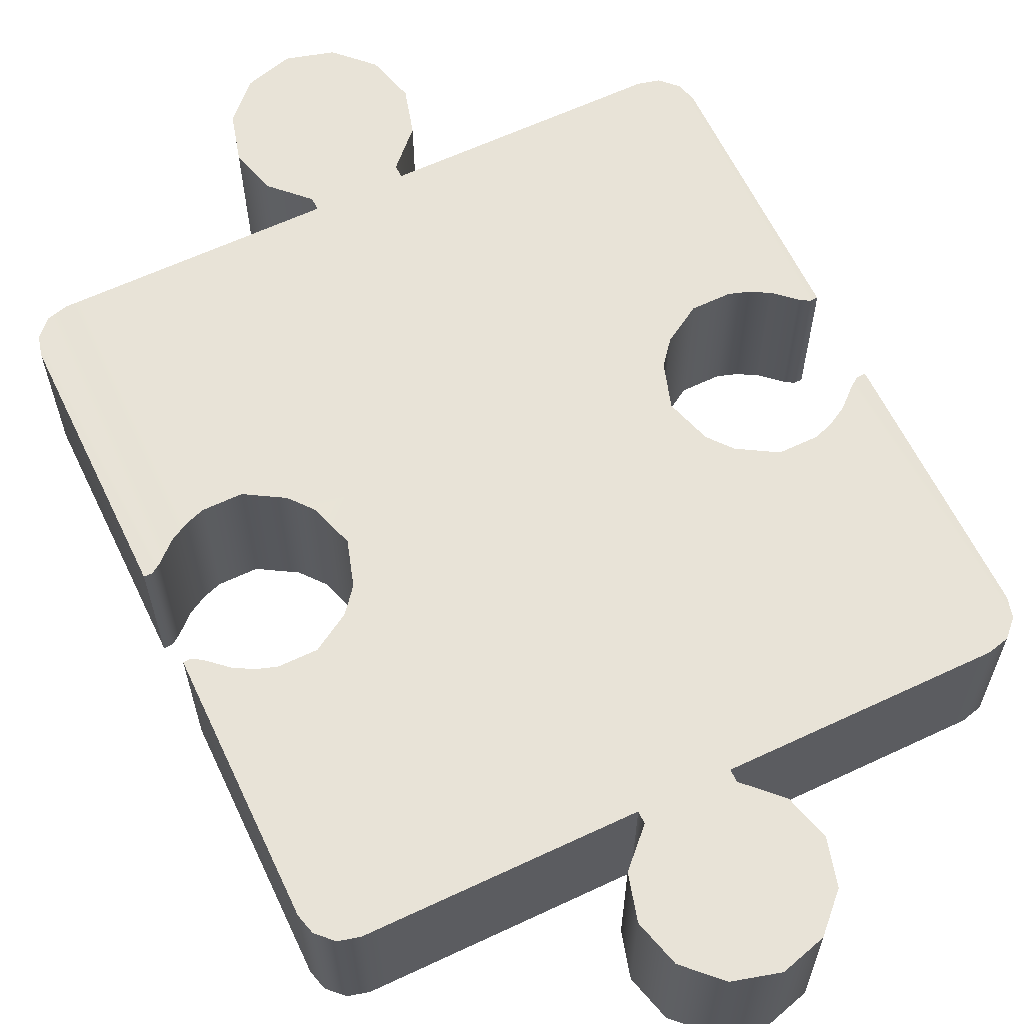
<metadata>
{"format":"obj","ext":"obj","renderer":"f3d","projection":"perspective","resolution":1024,"background":"white","views":[{"elev":62.2,"azim":154.5,"up":"+Z"}]}
</metadata>
<code>
g Jigsaw1
v -0.316 0.04285 -0.07016
v -0.3122 0.2981 -0.07016
v -0.3169 0.2802 -0.07016
v -0.3084 0.04285 -0.07016
v -0.2999 0.0485 -0.07016
v -0.2981 0.3122 -0.07016
v -0.2792 0.3169 -0.07016
v -0.282 0.06451 -0.07016
v -0.2651 0.3169 -0.07016
v -0.2651 0.07393 -0.07016
v -0.2481 0.07958 -0.07016
v -0.2481 0.3169 -0.07016
v -0.2133 0.07958 -0.07016
v -0.2133 0.3169 -0.07016
v -0.1803 0.0598 -0.07016
v -0.1794 0.3169 -0.07016
v -0.1097 0.3169 -0.07016
v -0.1097 0.04097 -0.07016
v -0.1634 0.03908 -0.07016
v -0.04097 0.3169 -0.07016
v -0.1511 -0.000471 -0.07016
v -0.1097 -0.000471 -0.07016
v -0.04097 0.04097 -0.07016
v -0.0004708 0.04097 -0.07016
v -0.1097 -0.04097 -0.07016
v -0.1634 -0.03908 -0.07016
v -0.1803 -0.0598 -0.07016
v -0.04097 -0.000471 -0.07016
v -0.04097 -0.04097 -0.07016
v -0.0004708 -0.04097 -0.07016
v -0.04097 -0.3169 -0.07016
v -0.1097 -0.3169 -0.07016
v -0.1794 -0.3169 -0.07016
v -0.2133 -0.3169 -0.07016
v -0.2133 -0.07958 -0.07016
v -0.2481 -0.3169 -0.07016
v -0.2481 -0.07958 -0.07016
v -0.2651 -0.3169 -0.07016
v -0.2651 -0.07393 -0.07016
v -0.282 -0.06451 -0.07016
v -0.2792 -0.3169 -0.07016
v -0.2999 -0.0485 -0.07016
v -0.2981 -0.3122 -0.07016
v -0.3122 -0.2981 -0.07016
v -0.3084 -0.04285 -0.07016
v -0.3169 -0.2802 -0.07016
v -0.316 -0.04285 -0.07016
v -0.3084 0.04285 0.07016
v -0.316 0.04285 0.07016
v -0.3169 0.2802 0.07016
v -0.3122 0.2981 0.07016
v -0.2999 0.0485 0.07016
v -0.2981 0.3122 0.07016
v -0.2792 0.3169 0.07016
v -0.282 0.06451 0.07016
v -0.2651 0.3169 0.07016
v -0.2651 0.07393 0.07016
v -0.2481 0.07958 0.07016
v -0.2481 0.3169 0.07016
v -0.2133 0.07958 0.07016
v -0.2133 0.3169 0.07016
v -0.1803 0.0598 0.07016
v -0.1794 0.3169 0.07016
v -0.1097 0.3169 0.07016
v -0.1097 0.04097 0.07016
v -0.1634 0.03908 0.07016
v -0.04097 0.3169 0.07016
v -0.1511 -0.000471 0.07016
v -0.1097 -0.000471 0.07016
v -0.04097 0.04097 0.07016
v -0.0004708 0.04097 0.07016
v -0.1097 -0.04097 0.07016
v -0.1634 -0.03908 0.07016
v -0.1803 -0.0598 0.07016
v -0.04097 -0.000471 0.07016
v -0.04097 -0.04097 0.07016
v -0.0004708 -0.04097 0.07016
v -0.04097 -0.3169 0.07016
v -0.1097 -0.3169 0.07016
v -0.1794 -0.3169 0.07016
v -0.2133 -0.3169 0.07016
v -0.2133 -0.07958 0.07016
v -0.2481 -0.3169 0.07016
v -0.2481 -0.07958 0.07016
v -0.2651 -0.3169 0.07016
v -0.2651 -0.07393 0.07016
v -0.282 -0.06451 0.07016
v -0.2792 -0.3169 0.07016
v -0.2999 -0.0485 0.07016
v -0.2981 -0.3122 0.07016
v -0.3122 -0.2981 0.07016
v -0.3084 -0.04285 0.07016
v -0.316 -0.04285 0.07016
v -0.3169 -0.2802 0.07016
v 0.3169 0.2802 -0.07016
v 0.3084 0.04285 -0.07016
v 0.316 0.04285 -0.07016
v 0.3122 0.2981 -0.07016
v 0.2999 0.0485 -0.07016
v 0.2981 0.3122 -0.07016
v 0.2792 0.3169 -0.07016
v 0.282 0.06451 -0.07016
v 0.2651 0.3169 -0.07016
v 0.2651 0.07393 -0.07016
v 0.2481 0.07958 -0.07016
v 0.2481 0.3169 -0.07016
v 0.2133 0.07958 -0.07016
v 0.2133 0.3169 -0.07016
v 0.1803 0.0598 -0.07016
v 0.1794 0.3169 -0.07016
v 0.1097 0.3169 -0.07016
v 0.1097 0.04097 -0.07016
v 0.1634 0.03908 -0.07016
v 0.04097 0.3169 -0.07016
v 0.1511 -0.000471 -0.07016
v 0.1097 -0.000471 -0.07016
v 0.04097 0.04097 -0.07016
v 0.1097 -0.04097 -0.07016
v 0.1634 -0.03908 -0.07016
v 0.1803 -0.0598 -0.07016
v 0.04097 -0.000471 -0.07016
v 0.04097 -0.04097 -0.07016
v 0.1097 -0.3169 -0.07016
v 0.1794 -0.3169 -0.07016
v 0.2133 -0.3169 -0.07016
v 0.2133 -0.07958 -0.07016
v 0.2481 -0.3169 -0.07016
v 0.2481 -0.07958 -0.07016
v 0.04097 -0.3169 -0.07016
v 0.2651 -0.3169 -0.07016
v 0.2651 -0.07393 -0.07016
v 0.282 -0.06451 -0.07016
v 0.2792 -0.3169 -0.07016
v 0.2999 -0.0485 -0.07016
v 0.2981 -0.3122 -0.07016
v 0.3122 -0.2981 -0.07016
v 0.3084 -0.04285 -0.07016
v 0.316 -0.04285 -0.07016
v 0.3169 -0.2802 -0.07016
v -0.0004708 -0.000471 -0.07016
v -0.0004708 -0.3169 -0.07016
v -0.0004708 -0.3282 -0.07016
v 0.04097 -0.3282 -0.07016
v -0.04097 -0.3282 -0.07016
v 0.0711 -0.3583 -0.07016
v -0.0711 -0.3583 -0.07016
v -0.0004708 -0.3583 -0.07016
v -0.0004708 -0.3988 -0.07016
v 0.0824 -0.3988 -0.07016
v -0.0824 -0.3988 -0.07016
v 0.0711 -0.4403 -0.07016
v -0.0711 -0.4403 -0.07016
v -0.0004708 -0.4403 -0.07016
v 0.04097 -0.4704 -0.07016
v -0.04097 -0.4704 -0.07016
v -0.0004708 -0.4817 -0.07016
v 0.3122 0.2981 0.07016
v 0.3169 0.2802 0.07016
v 0.316 0.04285 0.07016
v 0.3084 0.04285 0.07016
v 0.2999 0.0485 0.07016
v 0.2981 0.3122 0.07016
v 0.2792 0.3169 0.07016
v 0.282 0.06451 0.07016
v 0.2651 0.3169 0.07016
v 0.2651 0.07393 0.07016
v 0.2481 0.07958 0.07016
v 0.2481 0.3169 0.07016
v 0.2133 0.07958 0.07016
v 0.2133 0.3169 0.07016
v 0.1803 0.0598 0.07016
v 0.1794 0.3169 0.07016
v 0.1097 0.3169 0.07016
v 0.1097 0.04097 0.07016
v 0.1634 0.03908 0.07016
v 0.04097 0.3169 0.07016
v 0.1511 -0.000471 0.07016
v 0.1097 -0.000471 0.07016
v 0.04097 0.04097 0.07016
v 0.1097 -0.04097 0.07016
v 0.1634 -0.03908 0.07016
v 0.1803 -0.0598 0.07016
v 0.04097 -0.000471 0.07016
v 0.04097 -0.04097 0.07016
v 0.1097 -0.3169 0.07016
v 0.1794 -0.3169 0.07016
v 0.2133 -0.3169 0.07016
v 0.2133 -0.07958 0.07016
v 0.2481 -0.3169 0.07016
v 0.2481 -0.07958 0.07016
v 0.04097 -0.3169 0.07016
v 0.2651 -0.3169 0.07016
v 0.2651 -0.07393 0.07016
v 0.282 -0.06451 0.07016
v 0.2792 -0.3169 0.07016
v 0.2999 -0.0485 0.07016
v 0.2981 -0.3122 0.07016
v 0.3122 -0.2981 0.07016
v 0.3084 -0.04285 0.07016
v 0.3169 -0.2802 0.07016
v 0.316 -0.04285 0.07016
v -0.0004708 -0.000471 0.07016
v -0.0004708 -0.3169 0.07016
v -0.0004708 -0.3282 0.07016
v 0.04097 -0.3282 0.07016
v -0.04097 -0.3282 0.07016
v 0.0711 -0.3583 0.07016
v -0.0711 -0.3583 0.07016
v -0.0004708 -0.3583 0.07016
v -0.0004708 -0.3988 0.07016
v 0.0824 -0.3988 0.07016
v -0.0824 -0.3988 0.07016
v 0.0711 -0.4403 0.07016
v -0.0711 -0.4403 0.07016
v -0.0004708 -0.4403 0.07016
v 0.04097 -0.4704 0.07016
v -0.04097 -0.4704 0.07016
v -0.0004708 -0.4817 0.07016
v 0.04097 -0.3282 -0.07016
v 0.04097 -0.3169 0.07016
v 0.04097 -0.3169 -0.07016
v 0.04097 -0.3282 0.07016
v 0.0711 -0.3583 -0.07016
v 0.0711 -0.3583 0.07016
v 0.0824 -0.3988 -0.07016
v 0.0824 -0.3988 0.07016
v 0.0711 -0.4403 -0.07016
v 0.0711 -0.4403 0.07016
v 0.04097 -0.4704 -0.07016
v 0.04097 -0.4704 0.07016
v -0.0004708 -0.4817 -0.07016
v -0.0004708 -0.4817 0.07016
v -0.04097 -0.4704 -0.07016
v -0.04097 -0.4704 0.07016
v -0.0711 -0.4403 -0.07016
v -0.0711 -0.4403 0.07016
v -0.0824 -0.3988 -0.07016
v -0.0824 -0.3988 0.07016
v -0.0711 -0.3583 -0.07016
v -0.0711 -0.3583 0.07016
v -0.04097 -0.3282 -0.07016
v -0.04097 -0.3282 0.07016
v -0.04097 -0.3169 -0.07016
v -0.04097 -0.3169 0.07016
v 0.04097 -0.3169 -0.07016
v 0.04097 -0.3169 0.07016
v 0.1097 -0.3169 0.07016
v 0.1097 -0.3169 -0.07016
v 0.1794 -0.3169 0.07016
v 0.1794 -0.3169 -0.07016
v 0.2133 -0.3169 0.07016
v 0.2133 -0.3169 -0.07016
v 0.2481 -0.3169 0.07016
v 0.2481 -0.3169 -0.07016
v 0.2651 -0.3169 0.07016
v 0.2651 -0.3169 -0.07016
v 0.2792 -0.3169 0.07016
v 0.2792 -0.3169 -0.07016
v 0.2981 -0.3122 0.07016
v 0.2981 -0.3122 -0.07016
v 0.3122 -0.2981 0.07016
v 0.3122 -0.2981 -0.07016
v 0.3169 -0.2802 0.07016
v 0.3169 -0.2802 -0.07016
v 0.316 -0.04285 -0.07016
v 0.316 -0.04285 0.07016
v 0.316 -0.04285 -0.07016
v 0.316 -0.04285 0.07016
v 0.3084 -0.04285 0.07016
v 0.3084 -0.04285 -0.07016
v 0.2999 -0.0485 0.07016
v 0.2999 -0.0485 -0.07016
v 0.282 -0.06451 0.07016
v 0.282 -0.06451 -0.07016
v 0.2651 -0.07393 0.07016
v 0.2651 -0.07393 -0.07016
v 0.2481 -0.07958 0.07016
v 0.2481 -0.07958 -0.07016
v 0.2133 -0.07958 0.07016
v 0.2133 -0.07958 -0.07016
v 0.1803 -0.0598 0.07016
v 0.1803 -0.0598 -0.07016
v 0.1634 -0.03908 0.07016
v 0.1634 -0.03908 -0.07016
v 0.1511 -0.000471 0.07016
v 0.1511 -0.000471 -0.07016
v 0.1634 0.03908 0.07016
v 0.1634 0.03908 -0.07016
v 0.1803 0.0598 0.07016
v 0.1803 0.0598 -0.07016
v 0.2133 0.07958 0.07016
v 0.2133 0.07958 -0.07016
v 0.2481 0.07958 0.07016
v 0.2481 0.07958 -0.07016
v 0.2651 0.07393 0.07016
v 0.2651 0.07393 -0.07016
v 0.282 0.06451 0.07016
v 0.282 0.06451 -0.07016
v 0.2999 0.0485 0.07016
v 0.2999 0.0485 -0.07016
v 0.3084 0.04285 0.07016
v 0.3084 0.04285 -0.07016
v 0.316 0.04285 0.07016
v 0.316 0.04285 -0.07016
v 0.3169 0.2802 -0.07016
v 0.316 0.04285 -0.07016
v 0.316 0.04285 0.07016
v 0.3169 0.2802 0.07016
v 0.3122 0.2981 0.07016
v 0.3122 0.2981 -0.07016
v 0.2981 0.3122 0.07016
v 0.2981 0.3122 -0.07016
v 0.2792 0.3169 0.07016
v 0.2792 0.3169 -0.07016
v 0.2651 0.3169 0.07016
v 0.2651 0.3169 -0.07016
v 0.2481 0.3169 0.07016
v 0.2481 0.3169 -0.07016
v 0.2133 0.3169 0.07016
v 0.2133 0.3169 -0.07016
v 0.1794 0.3169 0.07016
v 0.1794 0.3169 -0.07016
v 0.1097 0.3169 0.07016
v 0.1097 0.3169 -0.07016
v 0.04097 0.3169 0.07016
v 0.04097 0.3169 -0.07016
v 0.04097 0.3169 -0.07016
v 0.04097 0.3169 0.07016
v 0.04097 0.3282 0.07016
v 0.04097 0.3282 -0.07016
v 0.0711 0.3583 0.07016
v 0.0711 0.3583 -0.07016
v 0.0824 0.3988 0.07016
v 0.0824 0.3988 -0.07016
v 0.0711 0.4403 0.07016
v 0.0711 0.4403 -0.07016
v 0.04097 0.4704 0.07016
v 0.04097 0.4704 -0.07016
v -0.0004708 0.4817 0.07016
v -0.0004708 0.4817 -0.07016
v -0.04097 0.4704 0.07016
v -0.04097 0.4704 -0.07016
v -0.0711 0.4403 0.07016
v -0.0711 0.4403 -0.07016
v -0.0824 0.3988 0.07016
v -0.0824 0.3988 -0.07016
v -0.0711 0.3583 0.07016
v -0.0711 0.3583 -0.07016
v -0.04097 0.3282 0.07016
v -0.04097 0.3282 -0.07016
v -0.04097 0.3169 0.07016
v -0.04097 0.3169 -0.07016
v -0.04097 0.3169 -0.07016
v -0.04097 0.3169 0.07016
v -0.1097 0.3169 0.07016
v -0.1097 0.3169 -0.07016
v -0.1794 0.3169 0.07016
v -0.1794 0.3169 -0.07016
v -0.2133 0.3169 0.07016
v -0.2133 0.3169 -0.07016
v -0.2481 0.3169 0.07016
v -0.2481 0.3169 -0.07016
v -0.2651 0.3169 0.07016
v -0.2651 0.3169 -0.07016
v -0.2792 0.3169 0.07016
v -0.2792 0.3169 -0.07016
v -0.2981 0.3122 0.07016
v -0.2981 0.3122 -0.07016
v -0.3122 0.2981 0.07016
v -0.3122 0.2981 -0.07016
v -0.3169 0.2802 0.07016
v -0.3169 0.2802 -0.07016
v -0.316 0.04285 -0.07016
v -0.316 0.04285 0.07016
v -0.316 0.04285 -0.07016
v -0.316 0.04285 0.07016
v -0.3084 0.04285 0.07016
v -0.3084 0.04285 -0.07016
v -0.2999 0.0485 0.07016
v -0.2999 0.0485 -0.07016
v -0.282 0.06451 0.07016
v -0.282 0.06451 -0.07016
v -0.2651 0.07393 0.07016
v -0.2651 0.07393 -0.07016
v -0.2481 0.07958 0.07016
v -0.2481 0.07958 -0.07016
v -0.2133 0.07958 0.07016
v -0.2133 0.07958 -0.07016
v -0.1803 0.0598 0.07016
v -0.1803 0.0598 -0.07016
v -0.1634 0.03908 0.07016
v -0.1634 0.03908 -0.07016
v -0.1511 -0.000471 0.07016
v -0.1511 -0.000471 -0.07016
v -0.1634 -0.03908 0.07016
v -0.1634 -0.03908 -0.07016
v -0.1803 -0.0598 0.07016
v -0.1803 -0.0598 -0.07016
v -0.2133 -0.07958 0.07016
v -0.2133 -0.07958 -0.07016
v -0.2481 -0.07958 0.07016
v -0.2481 -0.07958 -0.07016
v -0.2651 -0.07393 0.07016
v -0.2651 -0.07393 -0.07016
v -0.282 -0.06451 0.07016
v -0.282 -0.06451 -0.07016
v -0.2999 -0.0485 0.07016
v -0.2999 -0.0485 -0.07016
v -0.3084 -0.04285 0.07016
v -0.3084 -0.04285 -0.07016
v -0.316 -0.04285 0.07016
v -0.316 -0.04285 -0.07016
v -0.3169 -0.2802 -0.07016
v -0.316 -0.04285 -0.07016
v -0.316 -0.04285 0.07016
v -0.3169 -0.2802 0.07016
v -0.3122 -0.2981 0.07016
v -0.3122 -0.2981 -0.07016
v -0.2981 -0.3122 0.07016
v -0.2981 -0.3122 -0.07016
v -0.2792 -0.3169 0.07016
v -0.2792 -0.3169 -0.07016
v -0.2651 -0.3169 0.07016
v -0.2651 -0.3169 -0.07016
v -0.2481 -0.3169 0.07016
v -0.2481 -0.3169 -0.07016
v -0.2133 -0.3169 0.07016
v -0.2133 -0.3169 -0.07016
v -0.1794 -0.3169 0.07016
v -0.1794 -0.3169 -0.07016
v -0.1097 -0.3169 0.07016
v -0.1097 -0.3169 -0.07016
v -0.04097 -0.3169 0.07016
v -0.04097 -0.3169 -0.07016
v -0.0004708 0.4817 -0.07016
v -0.04097 0.4704 -0.07016
v -0.0004708 0.4403 -0.07016
v 0.04097 0.4704 -0.07016
v -0.0711 0.4403 -0.07016
v -0.0004708 0.3988 -0.07016
v 0.0711 0.4403 -0.07016
v -0.0824 0.3988 -0.07016
v 0.0824 0.3988 -0.07016
v -0.0711 0.3583 -0.07016
v 0.0711 0.3583 -0.07016
v -0.0004708 0.3583 -0.07016
v -0.0004708 0.3282 -0.07016
v -0.04097 0.3282 -0.07016
v 0.04097 0.3282 -0.07016
v -0.0004708 0.3169 -0.07016
v -0.04097 0.4704 0.07016
v -0.0004708 0.4817 0.07016
v -0.0004708 0.4403 0.07016
v 0.04097 0.4704 0.07016
v -0.0711 0.4403 0.07016
v -0.0004708 0.3988 0.07016
v 0.0711 0.4403 0.07016
v -0.0824 0.3988 0.07016
v 0.0824 0.3988 0.07016
v -0.0711 0.3583 0.07016
v 0.0711 0.3583 0.07016
v -0.0004708 0.3583 0.07016
v -0.0004708 0.3282 0.07016
v -0.04097 0.3282 0.07016
v 0.04097 0.3282 0.07016
v -0.0004708 0.3169 0.07016
g Jigsaw1_0
f 3 2 1
f 2 4 1
f 5 4 2
f 6 5 2
f 6 7 5
f 7 8 5
f 8 7 9
f 10 8 9
f 11 10 9
f 12 11 9
f 11 12 13
f 12 14 13
f 13 14 15
f 14 16 15
f 15 16 17
f 18 15 17
f 15 18 19
f 18 17 20
f 21 19 18
f 22 21 18
f 23 18 20
f 22 18 23
f 24 23 20
f 21 22 25
f 26 21 25
f 25 27 26
f 28 22 23
f 23 24 28
f 25 22 29
f 22 28 29
f 30 29 28
f 29 31 25
f 29 30 31
f 25 32 27
f 31 32 25
f 32 33 27
f 27 33 34
f 35 27 34
f 35 34 36
f 37 35 36
f 37 36 38
f 39 37 38
f 39 38 40
f 38 41 40
f 42 40 41
f 43 42 41
f 42 43 44
f 45 42 44
f 45 44 46
f 47 45 46
f 50 49 48
f 51 50 48
f 48 52 51
f 52 53 51
f 54 53 52
f 55 54 52
f 54 55 56
f 55 57 56
f 57 58 56
f 58 59 56
f 59 58 60
f 61 59 60
f 61 60 62
f 63 61 62
f 63 62 64
f 62 65 64
f 62 66 65
f 64 65 67
f 65 66 68
f 69 65 68
f 65 70 67
f 70 65 69
f 70 71 67
f 72 69 68
f 73 72 68
f 73 74 72
f 75 70 69
f 70 75 71
f 72 76 69
f 76 75 69
f 75 76 77
f 76 72 78
f 76 78 77
f 72 74 79
f 72 79 78
f 74 80 79
f 80 74 81
f 74 82 81
f 81 82 83
f 82 84 83
f 85 83 84
f 86 85 84
f 86 87 85
f 87 88 85
f 87 89 88
f 89 90 88
f 91 90 89
f 92 91 89
f 92 93 91
f 93 94 91
f 97 96 95
f 96 98 95
f 96 99 98
f 99 100 98
f 100 99 101
f 99 102 101
f 103 101 102
f 104 103 102
f 104 105 103
f 105 106 103
f 105 107 106
f 107 108 106
f 107 109 108
f 109 110 108
f 111 110 109
f 112 111 109
f 112 109 113
f 114 111 112
f 113 115 112
f 115 116 112
f 117 114 112
f 112 116 117
f 116 115 118
f 115 119 118
f 120 118 119
f 116 121 117
f 117 24 114
f 24 117 121
f 116 118 122
f 121 116 122
f 118 120 123
f 120 124 123
f 125 124 120
f 126 125 120
f 127 125 126
f 128 127 126
f 118 123 129
f 122 118 129
f 127 128 130
f 128 131 130
f 131 132 130
f 132 133 130
f 133 132 134
f 135 133 134
f 135 134 136
f 134 137 136
f 136 137 138
f 139 136 138
f 30 122 129
f 122 30 121
f 30 140 121
f 140 24 121
f 140 30 28
f 24 140 28
f 141 30 129
f 142 141 129
f 30 141 31
f 141 142 31
f 143 142 129
f 142 144 31
f 143 145 142
f 146 144 142
f 145 147 142
f 147 146 142
f 147 145 148
f 146 147 148
f 145 149 148
f 150 146 148
f 148 149 151
f 150 148 152
f 153 148 151
f 148 153 152
f 153 151 154
f 152 153 155
f 153 154 156
f 155 153 156
f 159 158 157
f 160 159 157
f 160 157 161
f 157 162 161
f 161 162 163
f 164 161 163
f 164 163 165
f 166 164 165
f 166 165 167
f 165 168 167
f 169 167 168
f 170 169 168
f 171 169 170
f 172 171 170
f 171 172 173
f 174 171 173
f 175 171 174
f 174 173 176
f 175 174 177
f 174 178 177
f 179 174 176
f 174 179 178
f 178 180 177
f 180 181 177
f 182 181 180
f 179 183 178
f 179 176 71
f 183 179 71
f 184 180 178
f 183 184 178
f 182 180 185
f 186 182 185
f 186 187 182
f 187 188 182
f 187 189 188
f 189 190 188
f 185 180 191
f 180 184 191
f 190 189 192
f 193 190 192
f 194 193 192
f 195 194 192
f 194 195 196
f 195 197 196
f 196 197 198
f 199 196 198
f 198 200 199
f 200 201 199
f 184 77 191
f 184 183 77
f 183 202 77
f 202 183 71
f 202 75 77
f 75 202 71
f 77 203 191
f 191 203 204
f 78 203 77
f 203 78 204
f 205 191 204
f 78 206 204
f 205 204 207
f 204 206 208
f 204 209 207
f 209 204 208
f 209 210 207
f 210 209 208
f 210 211 207
f 212 210 208
f 213 211 210
f 212 214 210
f 215 213 210
f 214 215 210
f 215 216 213
f 217 215 214
f 215 218 216
f 218 215 217
f 221 220 219
f 220 222 219
f 219 222 223
f 222 224 223
f 223 224 225
f 224 226 225
f 225 226 227
f 226 228 227
f 227 228 229
f 228 230 229
f 229 230 231
f 230 232 231
f 231 232 233
f 232 234 233
f 233 234 235
f 234 236 235
f 235 236 237
f 236 238 237
f 237 238 239
f 238 240 239
f 239 240 241
f 240 242 241
f 241 242 243
f 242 244 243
f 247 246 245
f 248 247 245
f 249 247 248
f 250 249 248
f 251 249 250
f 252 251 250
f 253 251 252
f 254 253 252
f 255 253 254
f 256 255 254
f 257 255 256
f 258 257 256
f 259 257 258
f 260 259 258
f 261 259 260
f 262 261 260
f 263 261 262
f 264 263 262
f 263 264 265
f 266 263 265
f 269 268 267
f 270 269 267
f 271 269 270
f 272 271 270
f 273 271 272
f 274 273 272
f 275 273 274
f 276 275 274
f 277 275 276
f 278 277 276
f 279 277 278
f 280 279 278
f 281 279 280
f 282 281 280
f 283 281 282
f 284 283 282
f 285 283 284
f 286 285 284
f 287 285 286
f 288 287 286
f 289 287 288
f 290 289 288
f 291 289 290
f 292 291 290
f 293 291 292
f 294 293 292
f 295 293 294
f 296 295 294
f 297 295 296
f 298 297 296
f 299 297 298
f 300 299 298
f 301 299 300
f 302 301 300
f 303 301 302
f 304 303 302
f 307 306 305
f 308 307 305
f 309 308 305
f 310 309 305
f 311 309 310
f 312 311 310
f 313 311 312
f 314 313 312
f 315 313 314
f 316 315 314
f 317 315 316
f 318 317 316
f 319 317 318
f 320 319 318
f 321 319 320
f 322 321 320
f 323 321 322
f 324 323 322
f 325 323 324
f 326 325 324
f 329 328 327
f 330 329 327
f 331 329 330
f 332 331 330
f 333 331 332
f 334 333 332
f 335 333 334
f 336 335 334
f 337 335 336
f 338 337 336
f 339 337 338
f 340 339 338
f 341 339 340
f 342 341 340
f 343 341 342
f 344 343 342
f 345 343 344
f 346 345 344
f 347 345 346
f 348 347 346
f 349 347 348
f 350 349 348
f 351 349 350
f 352 351 350
f 355 354 353
f 356 355 353
f 357 355 356
f 358 357 356
f 359 357 358
f 360 359 358
f 361 359 360
f 362 361 360
f 363 361 362
f 364 363 362
f 365 363 364
f 366 365 364
f 367 365 366
f 368 367 366
f 369 367 368
f 370 369 368
f 371 369 370
f 372 371 370
f 371 372 373
f 374 371 373
f 377 376 375
f 378 377 375
f 379 377 378
f 380 379 378
f 381 379 380
f 382 381 380
f 383 381 382
f 384 383 382
f 385 383 384
f 386 385 384
f 387 385 386
f 388 387 386
f 389 387 388
f 390 389 388
f 391 389 390
f 392 391 390
f 393 391 392
f 394 393 392
f 395 393 394
f 396 395 394
f 397 395 396
f 398 397 396
f 399 397 398
f 400 399 398
f 401 399 400
f 402 401 400
f 403 401 402
f 404 403 402
f 405 403 404
f 406 405 404
f 407 405 406
f 408 407 406
f 409 407 408
f 410 409 408
f 411 409 410
f 412 411 410
f 415 414 413
f 416 415 413
f 417 416 413
f 418 417 413
f 419 417 418
f 420 419 418
f 421 419 420
f 422 421 420
f 423 421 422
f 424 423 422
f 425 423 424
f 426 425 424
f 427 425 426
f 428 427 426
f 429 427 428
f 430 429 428
f 431 429 430
f 432 431 430
f 433 431 432
f 434 433 432
f 437 436 435
f 438 437 435
f 437 439 436
f 437 440 439
f 441 437 438
f 440 437 441
f 440 442 439
f 443 440 441
f 444 442 440
f 443 445 440
f 446 444 440
f 445 446 440
f 444 446 447
f 446 445 447
f 448 444 447
f 445 449 447
f 448 447 20
f 447 449 114
f 447 450 20
f 450 447 114
f 450 24 20
f 24 450 114
f 453 452 451
f 452 453 454
f 453 451 455
f 453 455 456
f 454 453 457
f 457 453 456
f 455 458 456
f 459 457 456
f 456 458 460
f 459 456 461
f 462 456 460
f 456 462 461
f 463 462 460
f 462 463 461
f 464 463 460
f 463 465 461
f 464 67 463
f 176 465 463
f 67 466 463
f 466 176 463
f 71 466 67
f 176 466 71

</code>
